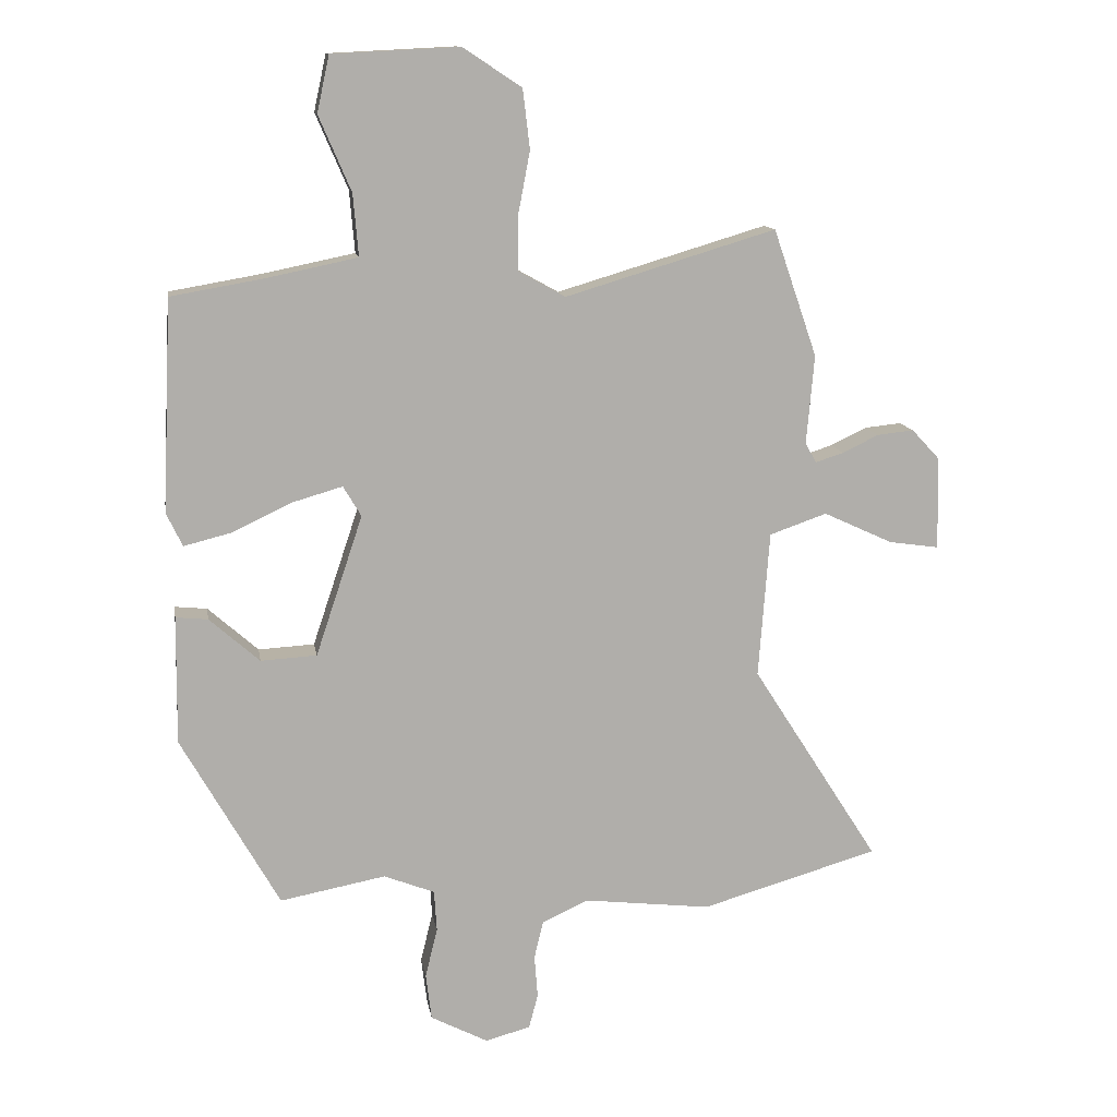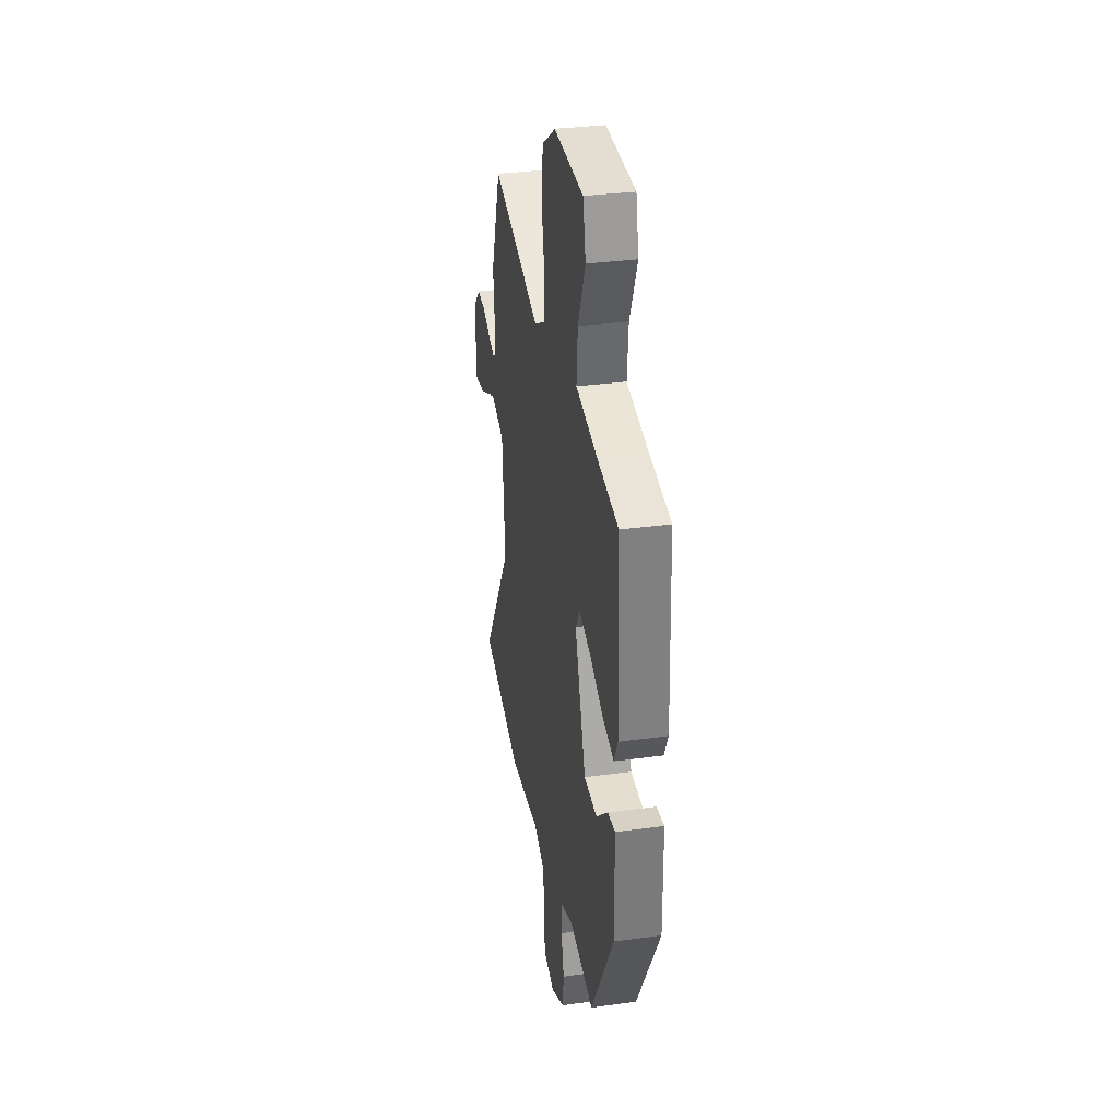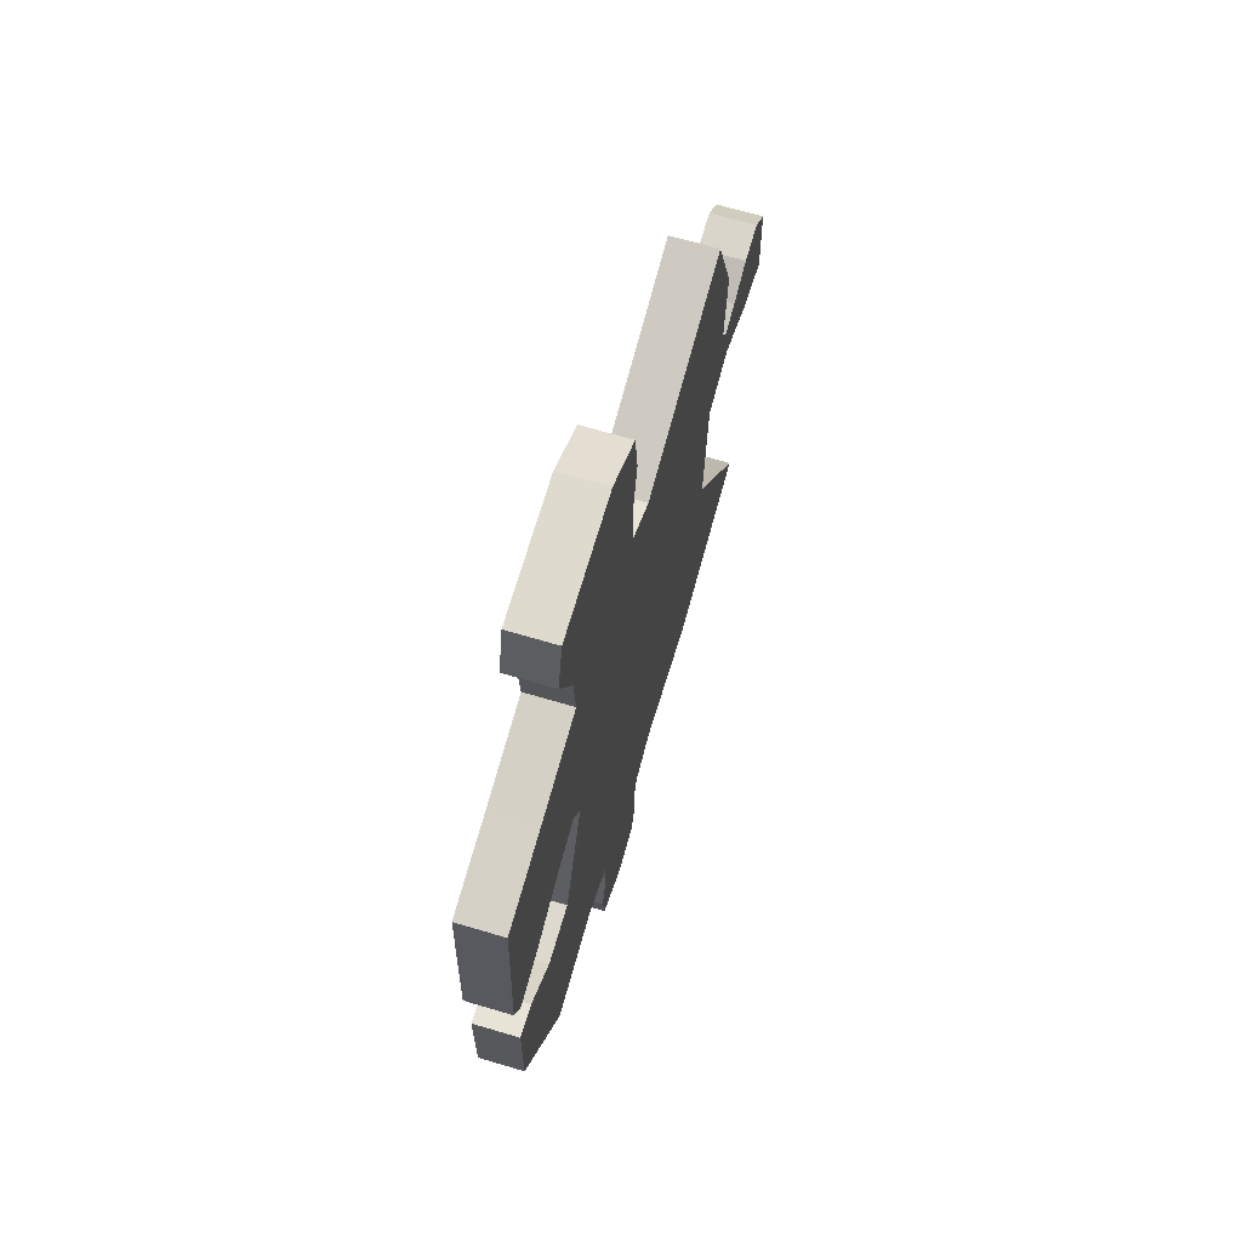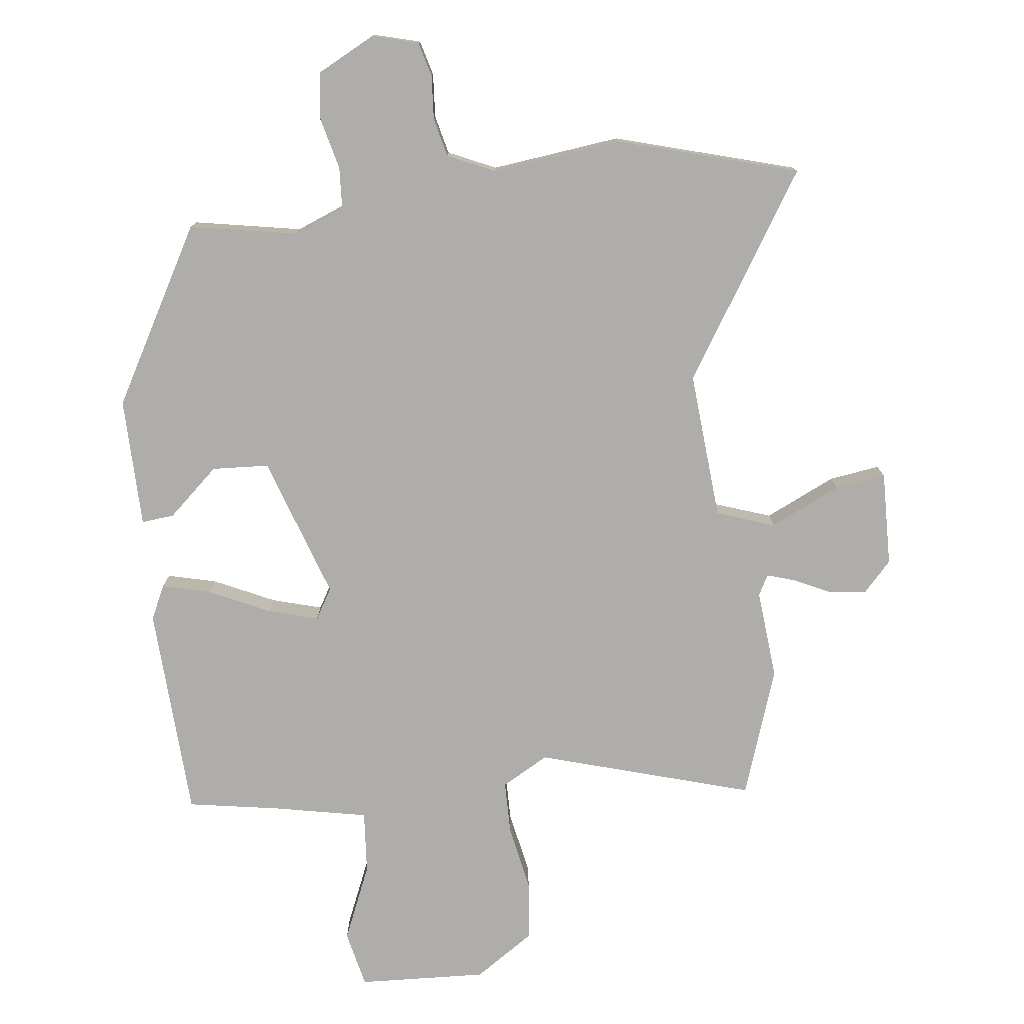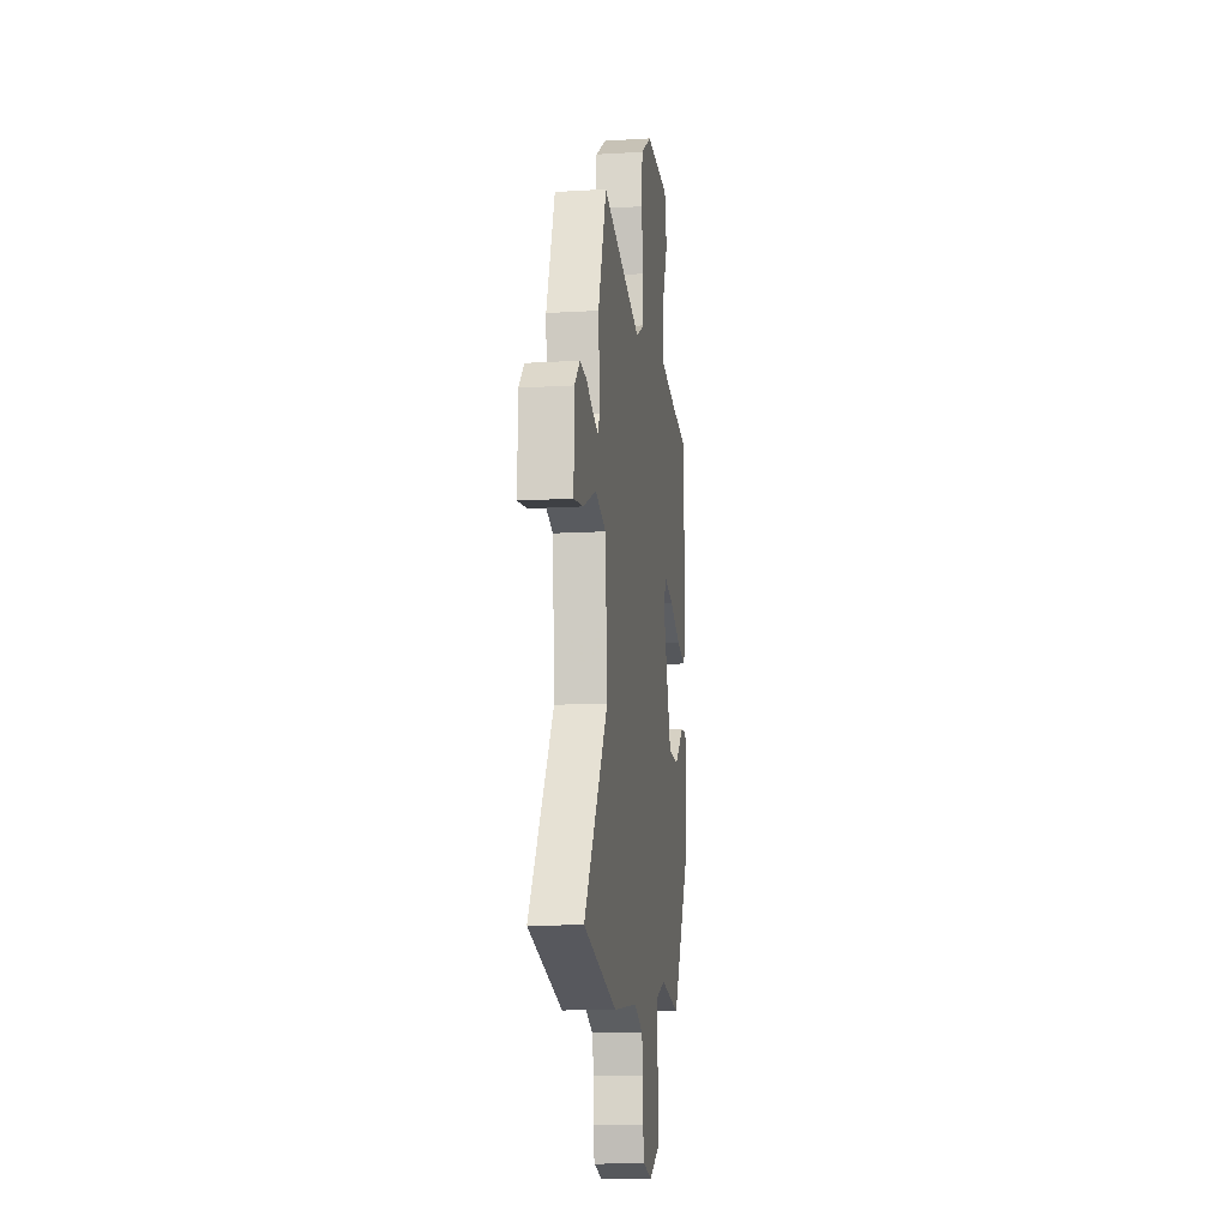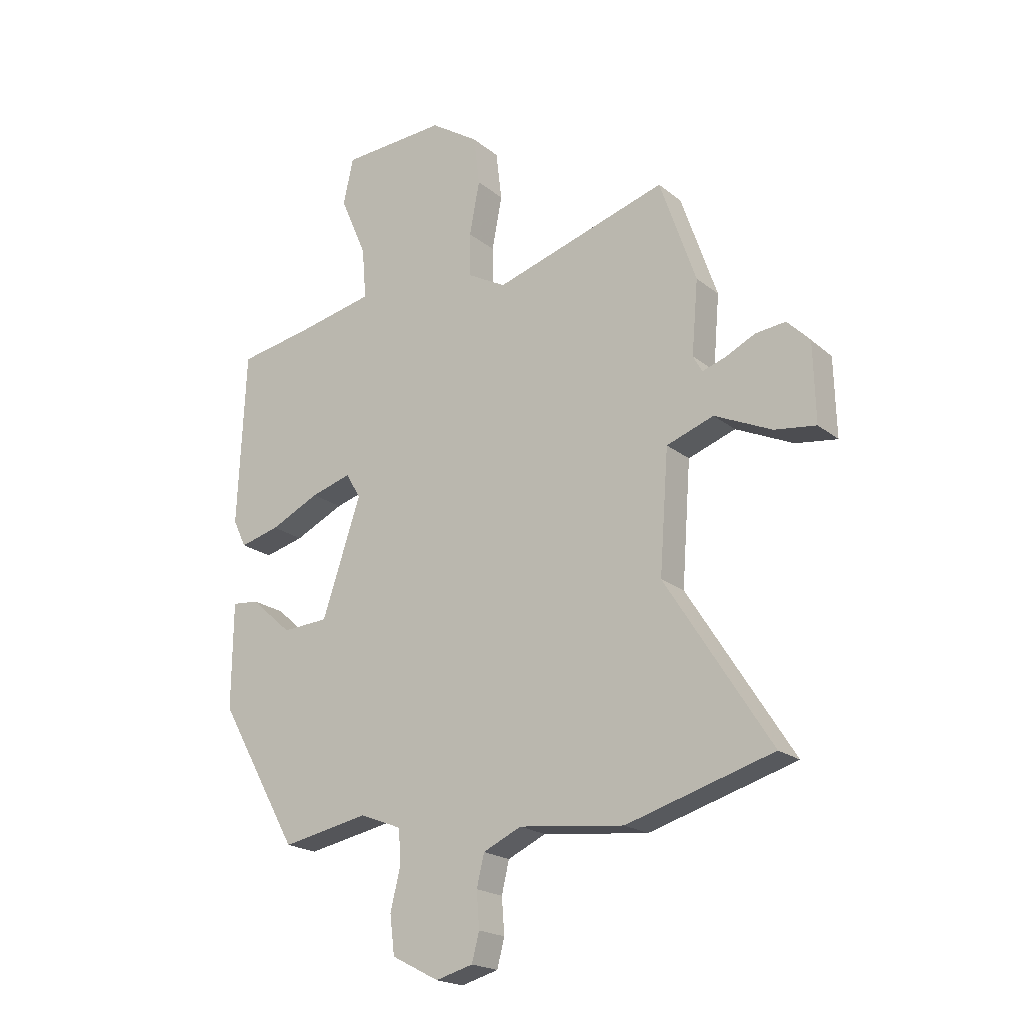
<metadata>
{"format":"obj","ext":"obj","renderer":"f3d","projection":"perspective","resolution":1024,"background":"white","views":[{"elev":12.5,"azim":170.8,"up":"+Z"},{"elev":32.9,"azim":79.3,"up":"+Z"},{"elev":68.1,"azim":106.5,"up":"+Z"},{"elev":-77.2,"azim":-173.1,"up":"+Y"},{"elev":-12.9,"azim":-82.1,"up":"+Z"},{"elev":-20.2,"azim":-144.8,"up":"+Z"}]}
</metadata>
<code>
v 0.304 0.07 -0.481
v 0.14 0.07 -0.45
v 0.061 0.07 -0.481
v 0.057 0.07 -0.545
v 0.076 0.07 -0.623
v 0.067 0.07 -0.695
v -0.022 0.07 -0.741
v -0.092 0.07 -0.722
v -0.106 0.07 -0.669
v -0.101 0.07 -0.602
v -0.115 0.07 -0.543
v -0.187 0.07 -0.51
v -0.385 0.07 -0.533
v -0.661 0.07 -0.453
v -0.463 0.07 -0.143
v -0.48 0.07 0.084
v -0.569 0.07 0.115
v -0.677 0.07 0.065
v -0.755 0.07 0.054
v -0.751 0.07 0.199
v -0.708 0.07 0.245
v -0.651 0.07 0.239
v -0.595 0.07 0.212
v -0.551 0.07 0.198
v -0.534 0.07 0.229
v -0.546 0.07 0.367
v -0.478 0.07 0.564
v -0.151 0.07 0.466
v -0.079 0.07 0.506
v -0.078 0.07 0.588
v -0.097 0.07 0.688
v -0.086 0.07 0.78
v 0.005 0.07 0.84
v 0.202 0.07 0.83
v 0.221 0.07 0.743
v 0.171 0.07 0.627
v 0.163 0.07 0.531
v 0.309 0.07 0.501
v 0.448 0.07 0.477
v 0.463 0.07 0.149
v 0.438 0.07 0.097
v 0.363 0.07 0.116
v 0.27 0.07 0.16
v 0.194 0.07 0.182
v 0.166 0.07 0.135
v 0.239 0.07 -0.083
v 0.326 0.07 -0.088
v 0.404 0.07 -0.019
v 0.454 0.07 -0.014
v 0.456 0.07 -0.213
v 0.304 0 -0.481
v 0.14 0 -0.45
v 0.061 0 -0.481
v 0.057 0 -0.545
v 0.076 0 -0.623
v 0.067 0 -0.695
v -0.022 0 -0.741
v -0.092 0 -0.722
v -0.106 0 -0.669
v -0.101 0 -0.602
v -0.115 0 -0.543
v -0.187 0 -0.51
v -0.385 0 -0.533
v -0.661 0 -0.453
v -0.463 0 -0.143
v -0.48 0 0.084
v -0.569 0 0.115
v -0.677 0 0.065
v -0.755 0 0.054
v -0.751 0 0.199
v -0.708 0 0.245
v -0.651 0 0.239
v -0.595 0 0.212
v -0.551 0 0.198
v -0.534 0 0.229
v -0.546 0 0.367
v -0.478 0 0.564
v -0.151 0 0.466
v -0.079 0 0.506
v -0.078 0 0.588
v -0.097 0 0.688
v -0.086 0 0.78
v 0.005 0 0.84
v 0.202 0 0.83
v 0.221 0 0.743
v 0.171 0 0.627
v 0.163 0 0.531
v 0.309 0 0.501
v 0.448 0 0.477
v 0.463 0 0.149
v 0.438 0 0.097
v 0.363 0 0.116
v 0.27 0 0.16
v 0.194 0 0.182
v 0.166 0 0.135
v 0.239 0 -0.083
v 0.326 0 -0.088
v 0.404 0 -0.019
v 0.454 0 -0.014
v 0.456 0 -0.213
f 50 1 2
f 49 50 2
f 48 49 2
f 47 48 2
f 46 47 2 3
f 45 46 3
f 41 42 43
f 40 41 43
f 39 40 43
f 38 39 43
f 37 38 43 44
f 34 35 36
f 33 34 36
f 32 33 36
f 31 32 36
f 30 31 36
f 29 30 36 37
f 37 44 45
f 29 37 45
f 28 29 45
f 28 45 3
f 27 28 3
f 26 27 3
f 25 26 3
f 21 22 23
f 20 21 23
f 19 20 23
f 18 19 23
f 17 18 23
f 16 17 23 24
f 12 13 14 15
f 11 12 15 16
f 8 9 10
f 7 8 10
f 6 7 10
f 5 6 10
f 4 5 10
f 4 10 11
f 25 3 4
f 24 25 4
f 16 24 4
f 4 11 16
f 52 51 100
f 52 100 99
f 52 99 98
f 52 98 97
f 53 52 97 96
f 53 96 95
f 93 92 91
f 93 91 90
f 93 90 89
f 93 89 88
f 94 93 88 87
f 86 85 84
f 86 84 83
f 86 83 82
f 86 82 81
f 86 81 80
f 87 86 80 79
f 95 94 87
f 95 87 79
f 95 79 78
f 53 95 78
f 53 78 77
f 53 77 76
f 53 76 75
f 73 72 71
f 73 71 70
f 73 70 69
f 73 69 68
f 73 68 67
f 74 73 67 66
f 65 64 63 62
f 66 65 62 61
f 60 59 58
f 60 58 57
f 60 57 56
f 60 56 55
f 60 55 54
f 61 60 54
f 54 53 75
f 54 75 74
f 54 74 66
f 66 61 54
f 1 51 52 2
f 2 52 53 3
f 3 53 54 4
f 4 54 55 5
f 5 55 56 6
f 6 56 57 7
f 7 57 58 8
f 8 58 59 9
f 9 59 60 10
f 10 60 61 11
f 11 61 62 12
f 12 62 63 13
f 13 63 64 14
f 14 64 65 15
f 15 65 66 16
f 16 66 67 17
f 17 67 68 18
f 18 68 69 19
f 19 69 70 20
f 20 70 71 21
f 21 71 72 22
f 22 72 73 23
f 23 73 74 24
f 24 74 75 25
f 25 75 76 26
f 26 76 77 27
f 27 77 78 28
f 28 78 79 29
f 29 79 80 30
f 30 80 81 31
f 31 81 82 32
f 32 82 83 33
f 33 83 84 34
f 34 84 85 35
f 35 85 86 36
f 36 86 87 37
f 37 87 88 38
f 38 88 89 39
f 39 89 90 40
f 40 90 91 41
f 41 91 92 42
f 42 92 93 43
f 43 93 94 44
f 44 94 95 45
f 45 95 96 46
f 46 96 97 47
f 47 97 98 48
f 48 98 99 49
f 49 99 100 50
f 50 100 51 1

</code>
